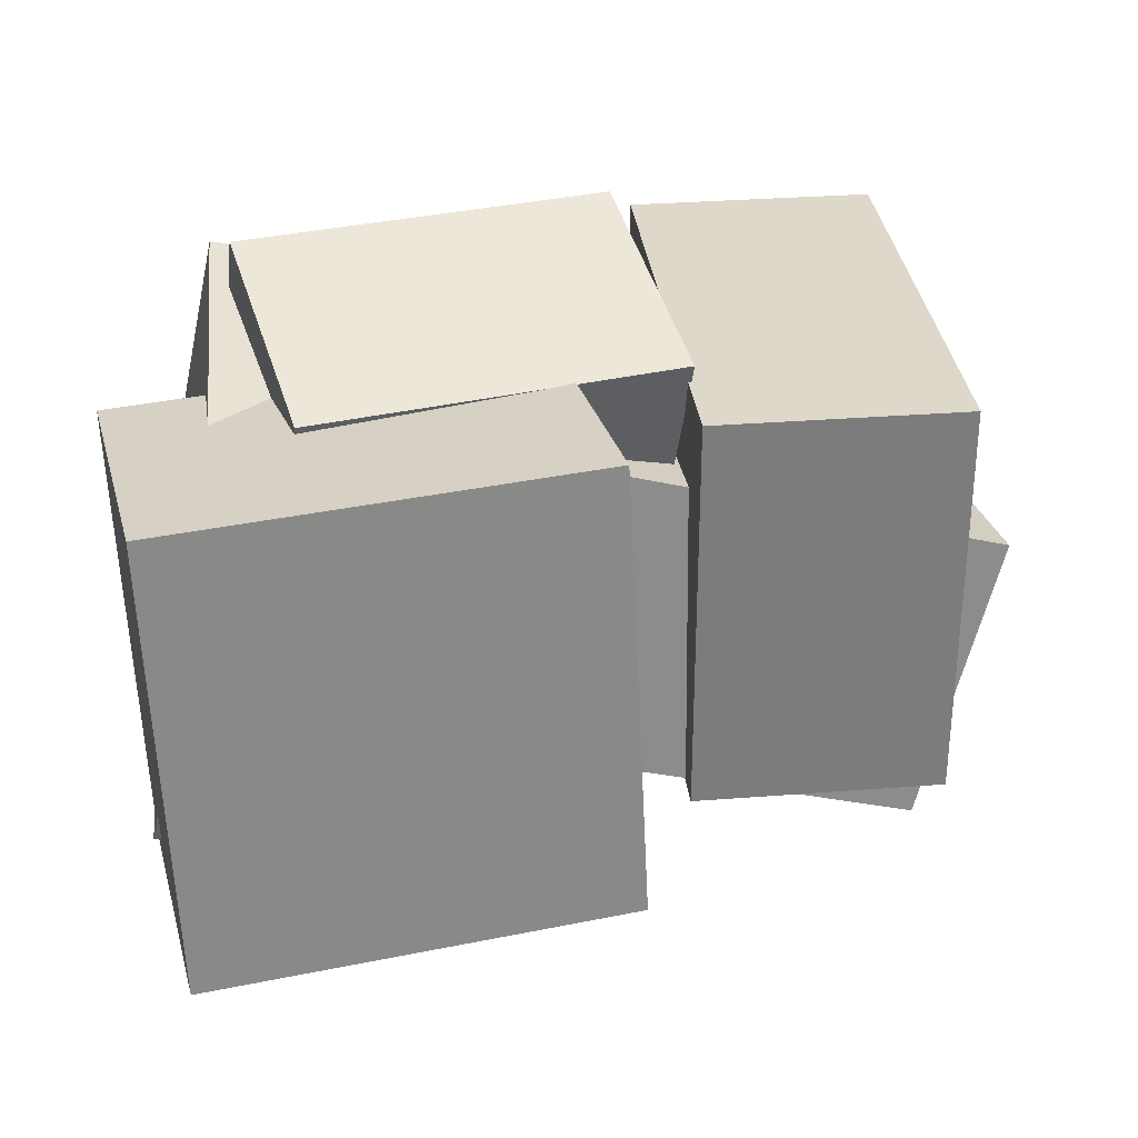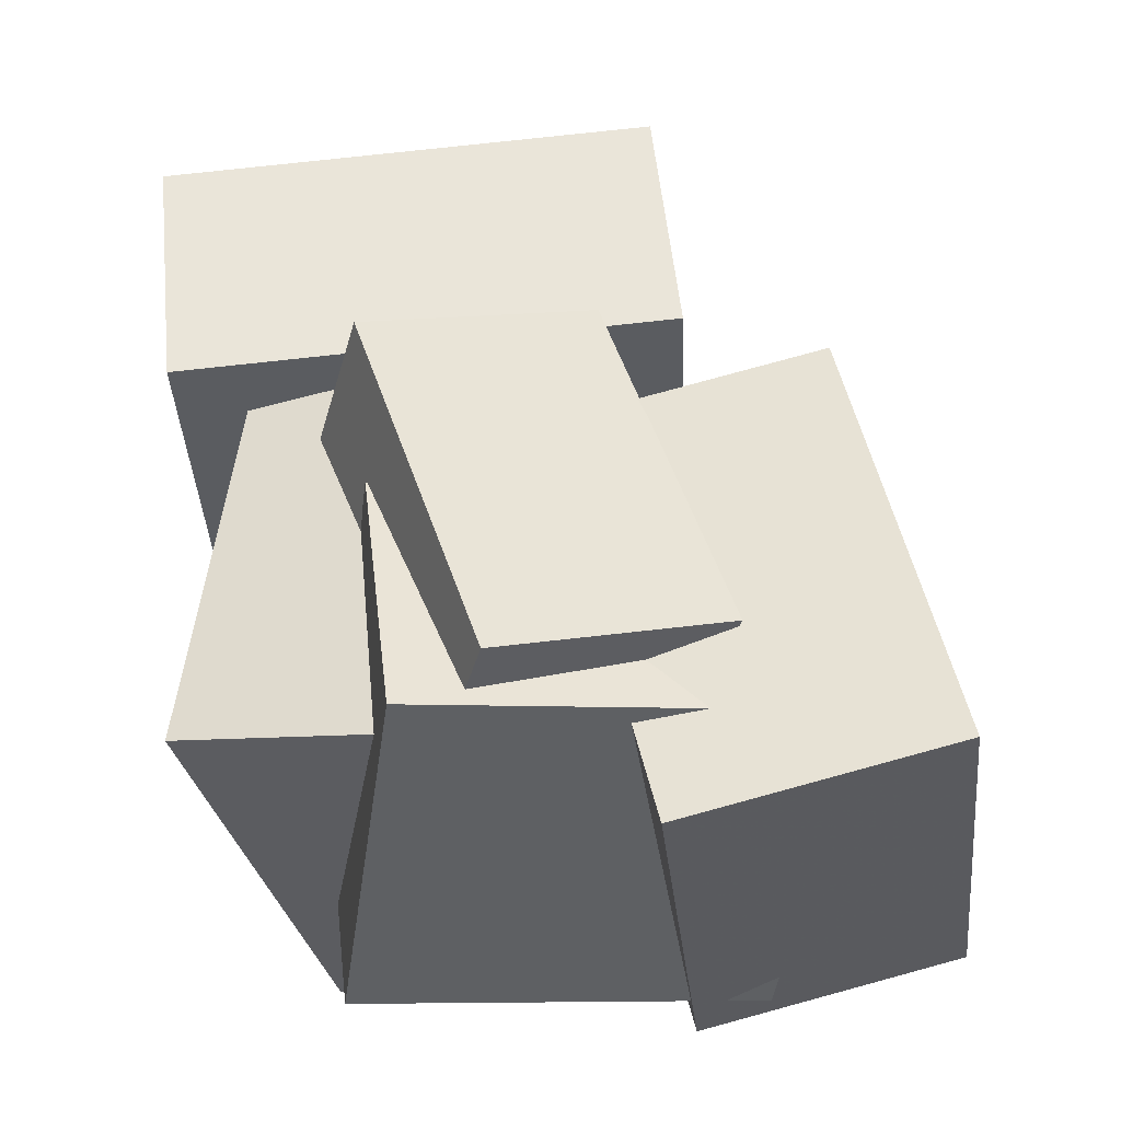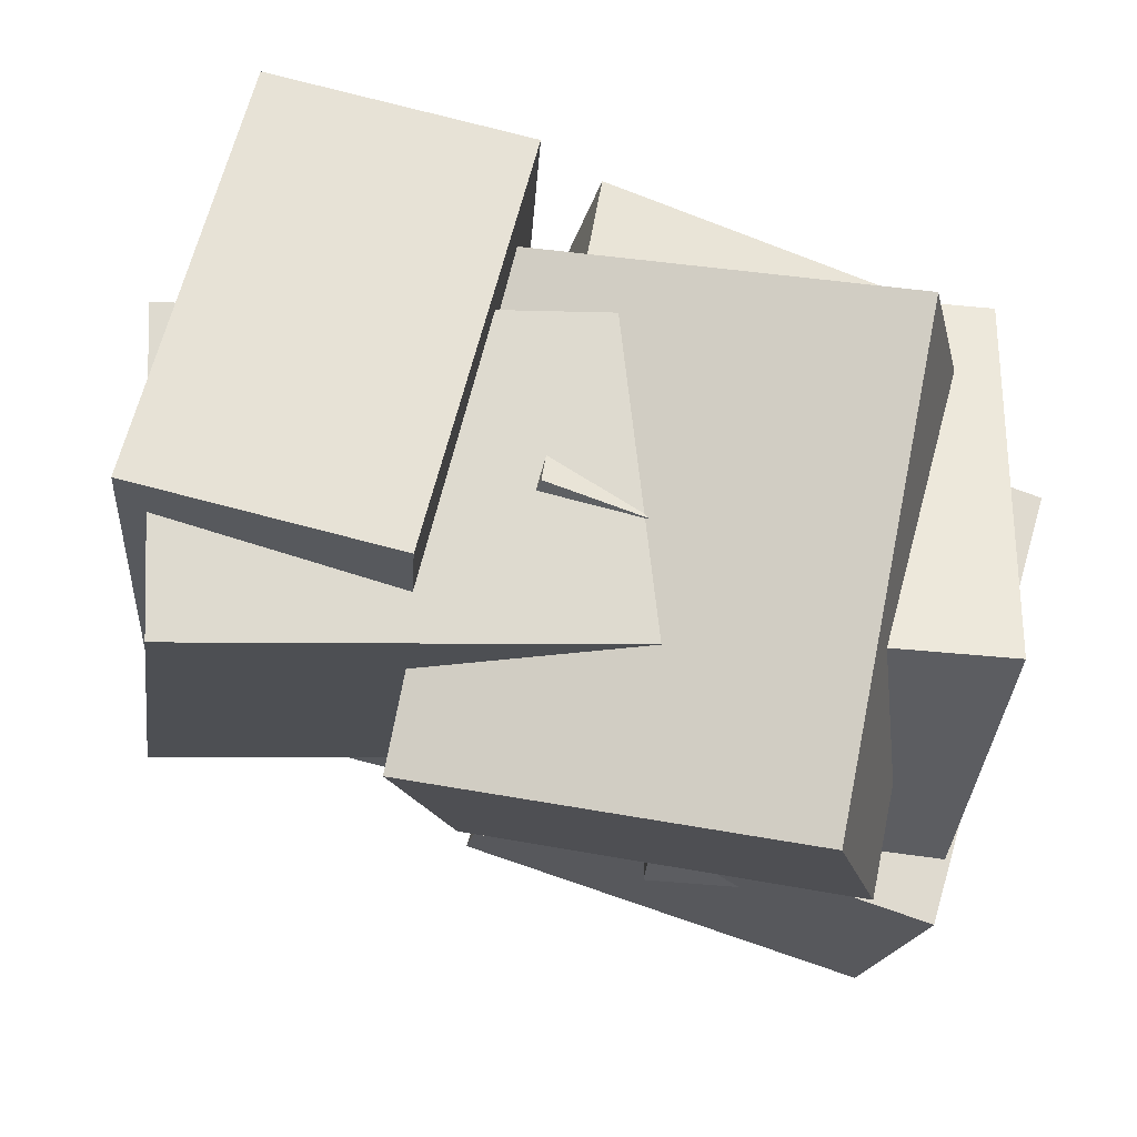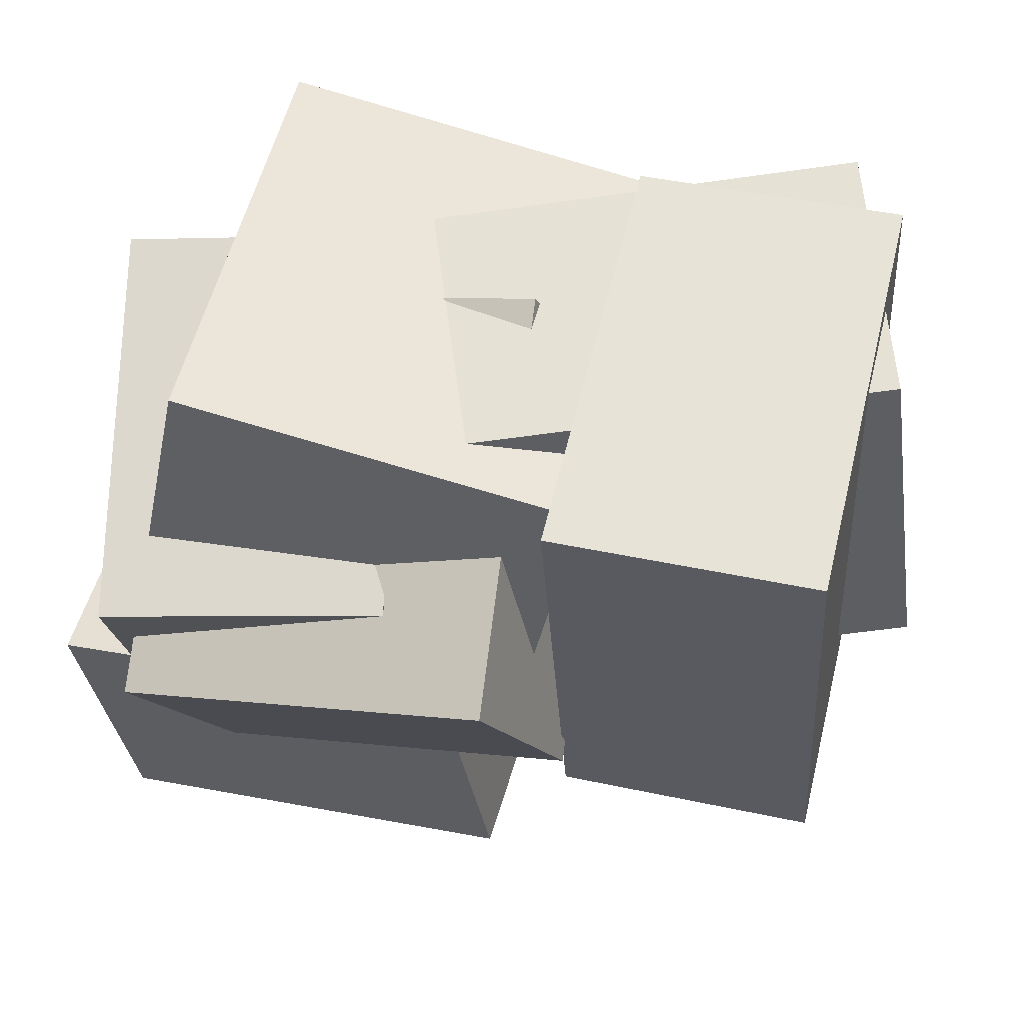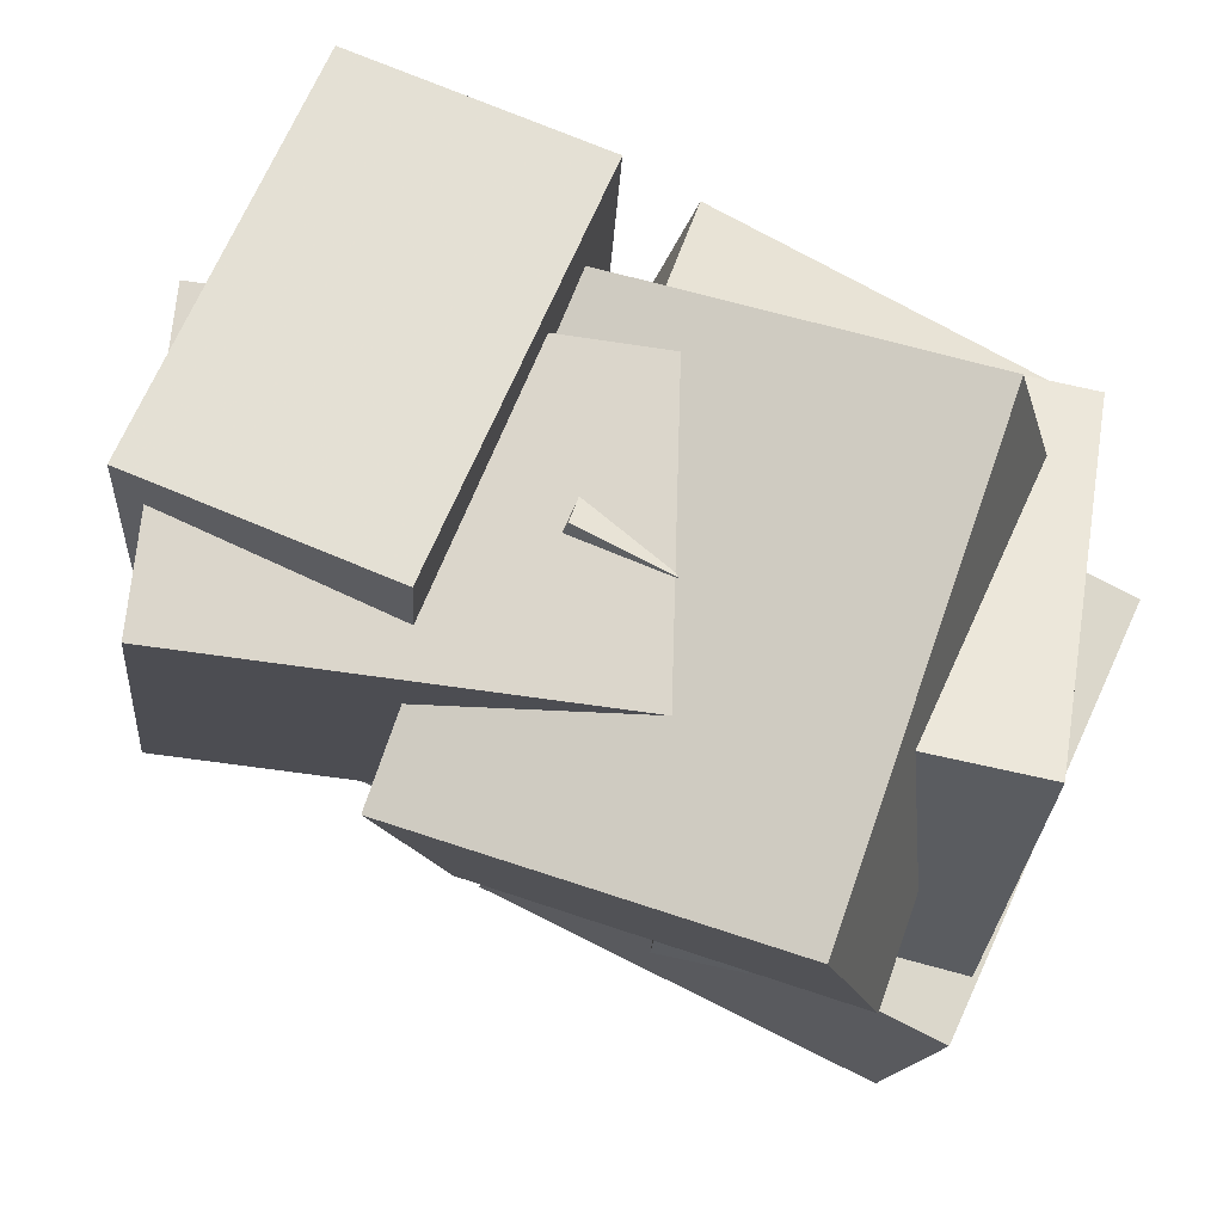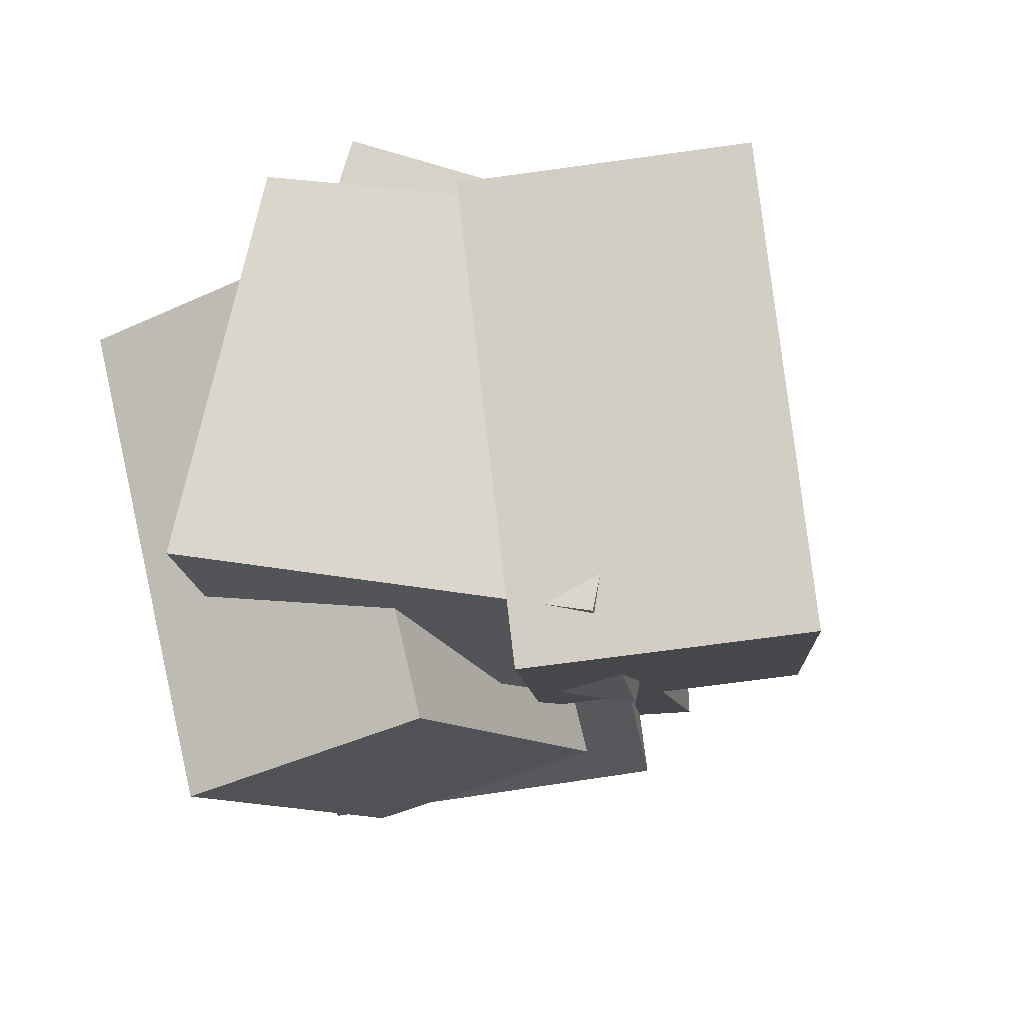
<metadata>
{"format":"obj","ext":"obj","renderer":"f3d","projection":"perspective","resolution":1024,"background":"white","views":[{"elev":33.9,"azim":177.9,"up":"+Y"},{"elev":55.0,"azim":88.4,"up":"+Y"},{"elev":61.3,"azim":14.1,"up":"+Z"},{"elev":62.0,"azim":-166.2,"up":"+Z"},{"elev":63.0,"azim":22.5,"up":"+Z"},{"elev":-10.4,"azim":106.2,"up":"+Y"}]}
</metadata>
<code>
v -0.4793 -0.3433 -0.1126
v -0.385 -0.4148 0.398
v -0.5943 0.05009 -0.03619
v -0.5 -0.02149 0.4744
v 0.09964 -0.1583 -0.1936
v 0.194 -0.2298 0.317
v -0.01534 0.2351 -0.1172
v 0.07901 0.1635 0.3934
f 1.0 7.0 5.0
f 1.0 3.0 7.0
f 1.0 4.0 3.0
f 1.0 2.0 4.0
f 3.0 8.0 7.0
f 3.0 4.0 8.0
f 5.0 7.0 8.0
f 5.0 8.0 6.0
f 1.0 5.0 6.0
f 1.0 6.0 2.0
f 2.0 6.0 8.0
f 2.0 8.0 4.0
v 0.1805 -0.2982 -0.248
v 0.2136 -0.2059 0.3114
v 0.06295 0.2399 -0.3298
v 0.09608 0.3322 0.2295
v 0.5551 -0.2217 -0.2828
v 0.5882 -0.1293 0.2765
v 0.4375 0.3164 -0.3647
v 0.4707 0.4087 0.1947
f 9.0 15.0 13.0
f 9.0 11.0 15.0
f 9.0 12.0 11.0
f 9.0 10.0 12.0
f 11.0 16.0 15.0
f 11.0 12.0 16.0
f 13.0 15.0 16.0
f 13.0 16.0 14.0
f 9.0 13.0 14.0
f 9.0 14.0 10.0
f 10.0 14.0 16.0
f 10.0 16.0 12.0
v -0.05948 -0.3438 -0.1168
v -0.1115 -0.435 0.2231
v -0.08929 0.3054 0.05271
v -0.1413 0.2142 0.3927
v 0.4785 -0.3408 -0.03373
v 0.4264 -0.432 0.3062
v 0.4486 0.3083 0.1358
v 0.3966 0.2172 0.4758
f 17.0 23.0 21.0
f 17.0 19.0 23.0
f 17.0 20.0 19.0
f 17.0 18.0 20.0
f 19.0 24.0 23.0
f 19.0 20.0 24.0
f 21.0 23.0 24.0
f 21.0 24.0 22.0
f 17.0 21.0 22.0
f 17.0 22.0 18.0
f 18.0 22.0 24.0
f 18.0 24.0 20.0
v 0.4862 -0.2481 -0.5539
v -0.08659 -0.2362 -0.4303
v 0.5141 0.3773 -0.4847
v -0.05866 0.3892 -0.3611
v 0.5647 -0.2923 -0.1856
v -0.008024 -0.2804 -0.06201
v 0.5927 0.333 -0.1164
v 0.0199 0.3449 0.007184
f 25.0 31.0 29.0
f 25.0 27.0 31.0
f 25.0 28.0 27.0
f 25.0 26.0 28.0
f 27.0 32.0 31.0
f 27.0 28.0 32.0
f 29.0 31.0 32.0
f 29.0 32.0 30.0
f 25.0 29.0 30.0
f 25.0 30.0 26.0
f 26.0 30.0 32.0
f 26.0 32.0 28.0
v -0.0995 -0.1921 0.08058
v -0.006033 -0.09624 0.3904
v -0.1585 0.3555 -0.07112
v -0.065 0.4514 0.2387
v 0.398 -0.1811 -0.07294
v 0.4914 -0.08519 0.2369
v 0.339 0.3666 -0.2246
v 0.4325 0.4625 0.08516
f 33.0 39.0 37.0
f 33.0 35.0 39.0
f 33.0 36.0 35.0
f 33.0 34.0 36.0
f 35.0 40.0 39.0
f 35.0 36.0 40.0
f 37.0 39.0 40.0
f 37.0 40.0 38.0
f 33.0 37.0 38.0
f 33.0 38.0 34.0
f 34.0 38.0 40.0
f 34.0 40.0 36.0
v -0.5092 -0.2444 -0.1787
v -0.4583 -0.2708 0.4964
v -0.5104 0.3317 -0.1561
v -0.4595 0.3053 0.519
v -0.1588 -0.2426 -0.2051
v -0.1078 -0.269 0.47
v -0.16 0.3335 -0.1825
v -0.1091 0.3071 0.4926
f 41.0 47.0 45.0
f 41.0 43.0 47.0
f 41.0 44.0 43.0
f 41.0 42.0 44.0
f 43.0 48.0 47.0
f 43.0 44.0 48.0
f 45.0 47.0 48.0
f 45.0 48.0 46.0
f 41.0 45.0 46.0
f 41.0 46.0 42.0
f 42.0 46.0 48.0
f 42.0 48.0 44.0

</code>
